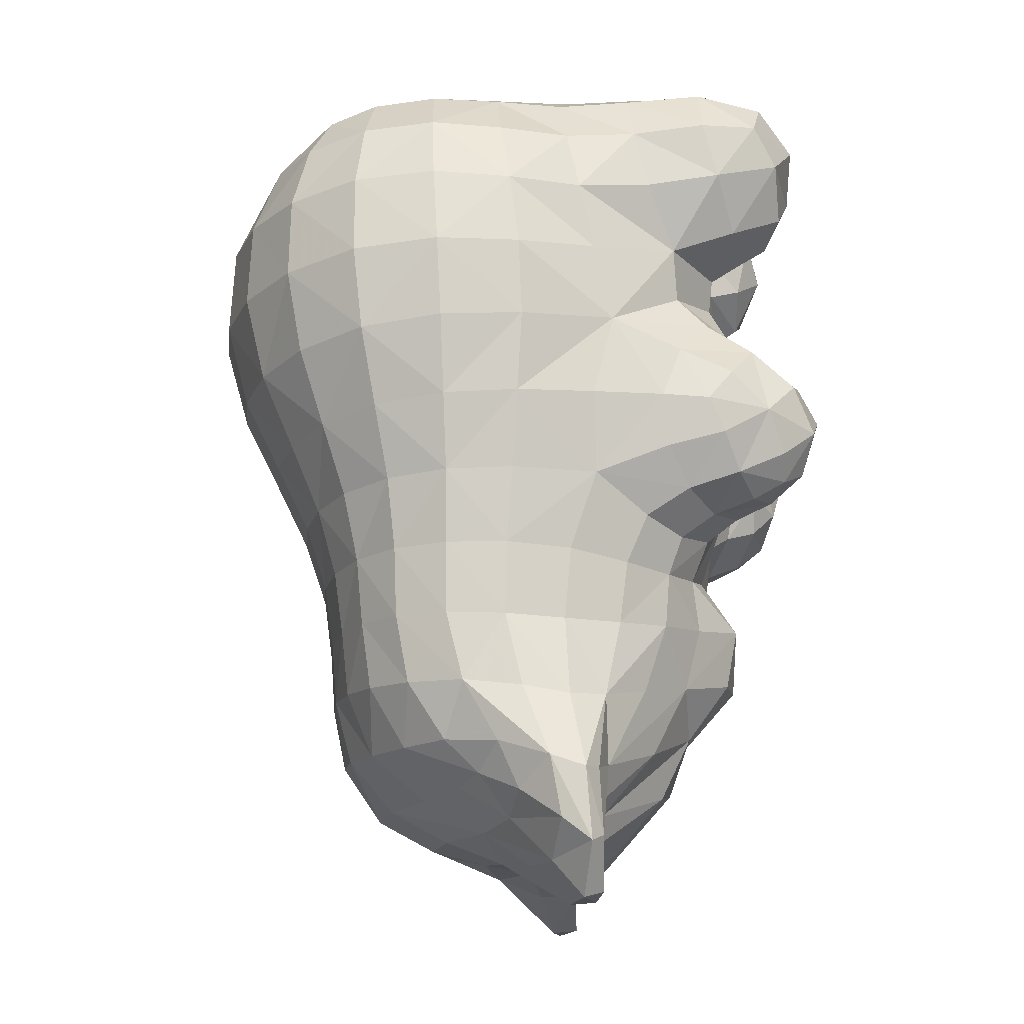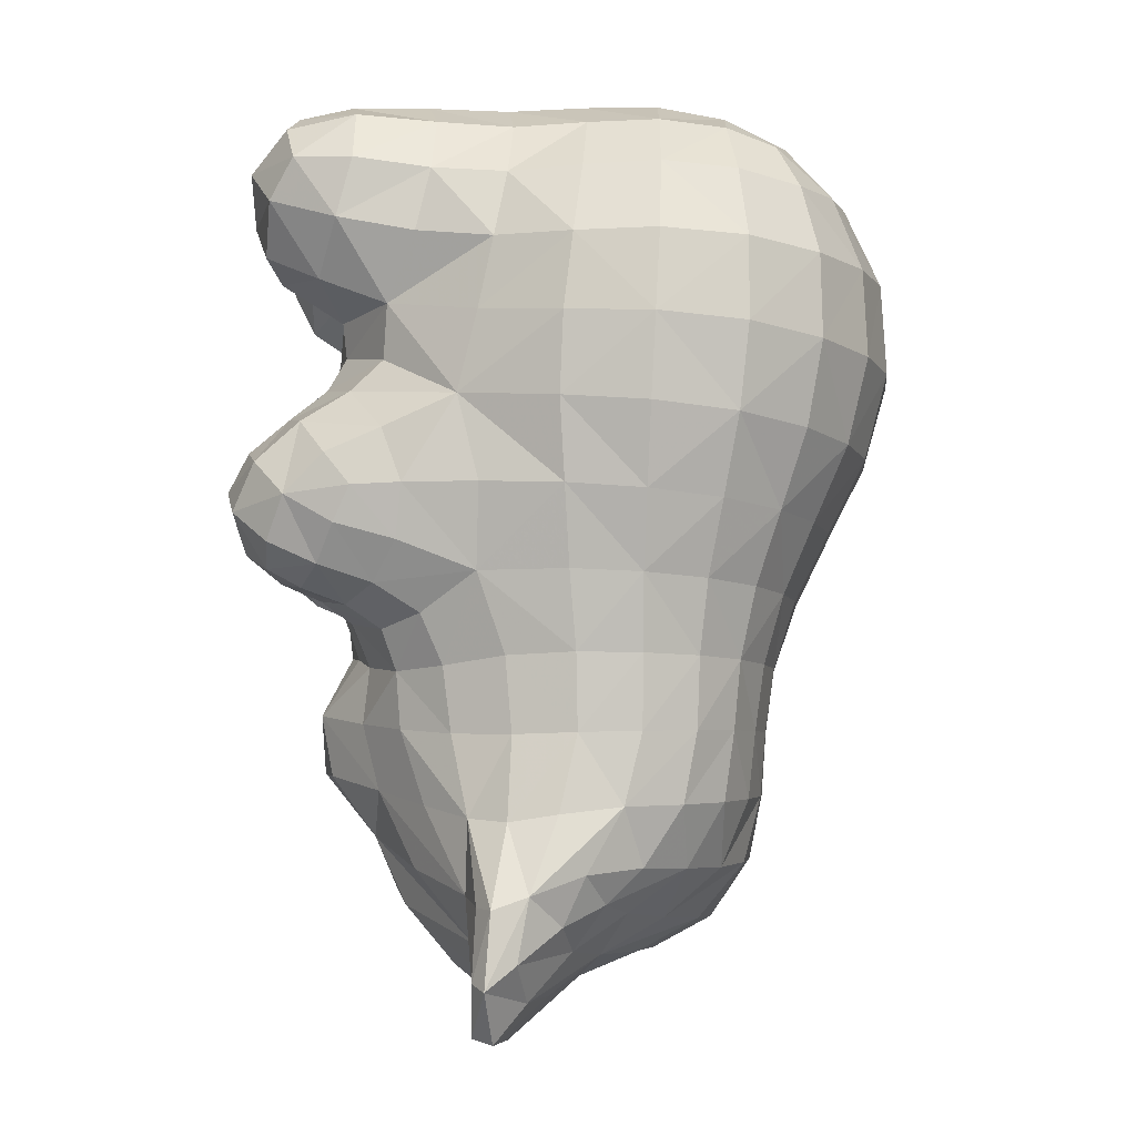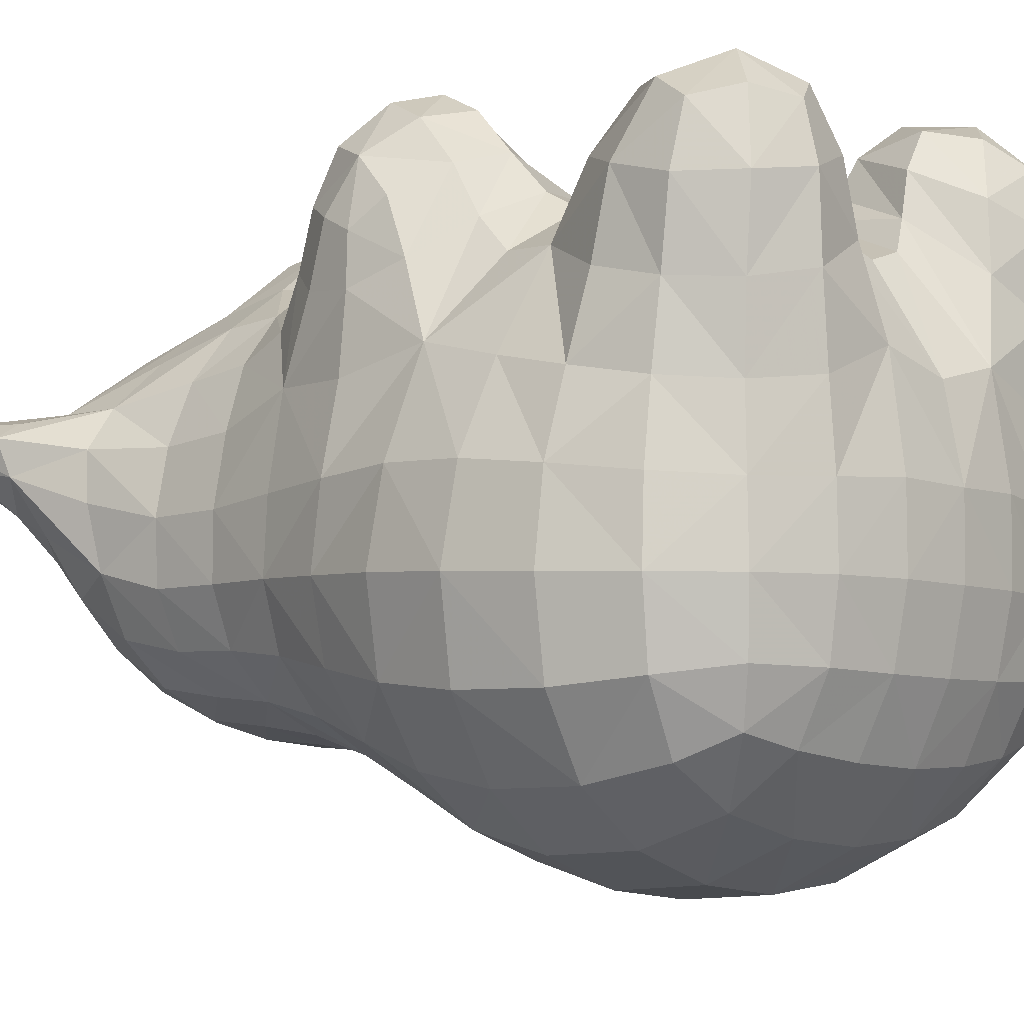
<metadata>
{"format":"obj","ext":"obj","renderer":"f3d","projection":"perspective","resolution":1024,"background":"white","views":[{"elev":-15.1,"azim":-91.4,"up":"+Y"},{"elev":-5.0,"azim":90.9,"up":"+Y"},{"elev":-6.4,"azim":132.0,"up":"+Z"}]}
</metadata>
<code>
v -6.707 -10.19 4.499
v -6.906 -12.89 7.856
v -3.905 7.504 13.87
v -5.69 -0.9112 14
v -4.414 1.371 15.31
v -1.709 -1.23 12.49
v -5.501 11.13 -0.3653
v -6.352 6.496 10.61
v -2.576 0.8477 14.22
v -7.347 -1.09 8.026
v -2.645 10.41 14.21
v -6.69 10.61 13.24
v -1.727 7.724 12.24
v -2.054 12.59 8.186
v -7.606 3.772 8.566
v -4.6 12.23 13.31
v -7.55 1.254 11.5
v -1.902 3.513 12.77
v -5.662 -10.46 3.907
v -6.331 -11.47 5.412
v -7.564 -10.75 5.656
v -7.744 -9.353 5.026
v -6.698 -9.188 3.473
v -5.429 -9.243 2.251
v -6.871 -11.69 7.335
v -8.332 -12.18 8.069
v -7.445 -13.71 8.119
v -5.61 -13.85 7.998
v -5.472 -12.43 7.681
v -5.428 -11.3 8.209
v -5.116 8.052 14.18
v -5.958 7.278 12.57
v -4.025 6.926 12.98
v -2.227 8.203 12.82
v -2.625 8.544 13.82
v -3.593 9.209 14.69
v -4.825 -0.4607 14.69
v -5.57 0.7055 15
v -6.447 -0.1989 13.92
v -6.643 -0.8495 12.49
v -5.569 -1.426 13.05
v -4.307 -1.237 13.75
v -4.443 2.509 14.72
v -5.995 2.092 14.34
v -3.686 0.5243 15.01
v -3.138 1.796 14.62
v -1.283 1.155 12.85
v -2.136 1.026 13.47
v -2.622 -0.6147 13.23
v -0 -1.075 12.41
v 0 1.189 12.6
v -3.938 -1.69 12.69
v -3.578 -2.331 11.8
v -6.241 9.815 -0.9953
v -7.358 10.06 0.8168
v -5.911 11.58 1.065
v -4.011 11.45 -0.7171
v -4.419 9.887 -2.054
v -4.047 12.33 1.023
v -7.069 8.809 11.99
v -7.203 8.384 9.768
v -7.721 8.118 7.558
v -7.706 6.089 7.997
v -6.078 4.94 10.72
v -2.728 2.627 13.65
v -3.115 -0.29 14.2
v -6.402 -2.186 9.636
v -6.598 -1.366 10.94
v -7.348 -0.2298 10.25
v -7.648 1.309 10.08
v -7.863 1.308 7.949
v -7.054 -3.398 7.246
v -6.264 -3.64 9.009
v -7.829 -1.075 5.477
v -7.509 -3.318 5.298
v -8.318 1.211 5.6
v -1.967 10.43 13.15
v -2.905 12.04 12.38
v -3.487 11.57 13.97
v -4.784 10.55 14.68
v -7.1 10.5 11.53
v -6.251 9.455 13.96
v -5.782 11.61 13.54
v -6.134 11.96 11.53
v -1.858 5.558 12.38
v 0 5.664 12.43
v 0 8.007 12.01
v -1.14 10.67 11.01
v -1.615 10.49 11.91
v -0 10.76 10.64
v -4.242 12.54 7.289
v -4.468 12.58 9.569
v -2.671 12.25 10.49
v -0 12.62 7.67
v 2e-07 13.15 5.172
v -2.108 13.03 5.22
v -4.178 12.66 5.078
v -8.715 5.867 5.628
v -8.649 3.547 5.726
v -7.297 2.876 10.66
v -6.066 4.053 11.67
v -4.547 12.57 11.76
v -7.324 0.2415 11.98
v -7.007 1.06 13.39
v -7.213 2.197 12.25
v -3.964 5.329 11.98
v -4.082 4.377 12.51
v -0 3.518 12.64
v -7.154e-05 -10.84 1.376
v 3.1e-07 11.72 -1.049
v 0.0001142 -11.74 8.962
v -1.653 -3.273 11.79
v 1e-08 -3.155 12.14
v -2.111 -10.78 1.823
v -2.021 -9.182 0.4824
v -5.358e-05 -9.13 0.2078
v -4.913e-05 -11.76 3.087
v -2.178 -11.72 3.554
v -2.097 11.65 -0.9517
v -2.052 12.6 0.9589
v 1.6e-07 12.68 0.9334
v 4.8e-07 10.07 -2.782
v -2.281 10.02 -2.596
v -2.67 -12.07 8.864
v -2.745 -12.89 7.839
v 9.166e-05 -12.36 7.508
v -2.767 -12.96 6.701
v 2.559e-05 -12.45 6.242
v -2.462 -12.42 5.276
v -1.732e-05 -12.2 4.771
v -5.59 -13.93 7.209
v -5.121 -12.76 6.077
v -4.429 -11.69 4.673
v -7.279 -12.79 6.619
v -3.998 -10.66 2.86
v -3.851 -9.258 1.227
v -5.387 -7.414 1.194
v -3.761 -7.334 0.4341
v -1.938 -7.277 -0.02087
v -3.766 -5.405 0.2297
v -1.933 -5.402 -0.1734
v -7.79e-06 -5.399 -0.3087
v -2.407e-05 -7.257 -0.1774
v -1.966 -3.547 -0.4385
v -1.97e-06 -3.577 -0.5533
v -2.065 -1.569 -1.067
v -9.9e-07 -1.593 -1.237
v -2.222 0.4403 -2.057
v -1.7e-07 0.433 -2.229
v -2.424 2.598 -3.129
v 4.6e-07 2.581 -3.321
v -2.549 5.092 -3.781
v 7.7e-07 5.067 -4.026
v -2.491 7.726 -3.627
v 3.9e-07 7.735 -3.881
v -5.014 5.177 -2.967
v -4.874 7.72 -2.85
v -7.095 5.346 -1.508
v -6.878 7.785 -1.464
v -8.607 5.575 0.6044
v -8.272 7.981 0.5905
v -9.146 5.753 3.143
v -8.747 8.107 3.015
v -7.72 10.21 2.958
v -8.421 8.093 5.366
v -7.554 10.13 5.115
v -6.076 11.72 5.005
v -6.116 11.79 2.963
v -4.156 12.68 2.983
v -2.089 13.02 3.001
v 2.1e-07 13.11 2.99
v -7.185 10.04 7.202
v -5.98 11.61 7.08
v -7.033 10.2 9.342
v -6.068 11.75 9.247
v -8.999 3.356 3.269
v -8.375 3.136 0.8664
v -7.791 0.85 1.286
v -8.459 1.043 3.37
v -6.831 2.898 -1.078
v -6.316 0.6605 -0.3687
v -5.842 -1.42 0.3075
v -7.197 -1.298 1.693
v -4.779 2.699 -2.394
v -4.374 0.5158 -1.448
v -4.049 -1.514 -0.5879
v -3.858 -3.502 -0.03094
v -5.544 -3.448 0.7333
v -5.404 -5.412 0.9138
v -6.691 -5.437 1.991
v -6.831 -3.395 1.919
v -7.387 -5.465 3.499
v -7.49 -3.346 3.484
v -7.861 -1.174 3.464
v -7.443 -5.503 5.26
v -7.776 -7.72 5.759
v -7.619 -7.936 7.157
v -7.024 -5.554 7.062
v -7.474 -7.516 4.001
v -8.52 -9.883 6.53
v -6.678 -7.467 2.368
v -8.568 -11.69 6.85
v -8.839 -12.37 7.707
v -8.704 -10.24 7.55
v -8.027 -10.19 7.973
v -6.868 -7.84 8.274
v -6.623 -9.936 8.337
v -5.546 -7.507 9.557
v -5.105 -5.385 10.27
v -6.276 -5.522 8.772
v -5.067 -3.747 10.4
v -3.489 -5.199 11.48
v -3.396 -3.574 11.3
v -5.172 -2.566 10.81
v -5.386 -1.886 11.82
v -1.886 -4.928 12.85
v -1.866 -6.684 12.52
v 6.7e-07 -6.593 12.94
v -0 -4.833 13.01
v -3.683 -7.1 11
v -4.548 -9.289 9.881
v -1.923 -8.436 11.24
v -2.549 -10.39 10.29
v 3.512e-05 -9.973 10.78
v 1.04e-06 -7.929 11.53
v -7.665 -13.88 7.528
v -4.345 3.515 13.55
v -6.064 3.22 13.06
v -4.041 6.34 12.08
v 6.705 -10.19 4.498
v 6.907 -12.89 7.853
v 3.905 7.504 13.87
v 5.69 -0.9112 14
v 4.414 1.371 15.31
v 1.709 -1.23 12.49
v 5.501 11.13 -0.3653
v 6.352 6.496 10.61
v 2.576 0.8477 14.22
v 7.347 -1.09 8.026
v 2.645 10.41 14.21
v 6.69 10.61 13.24
v 1.727 7.724 12.24
v 2.054 12.59 8.186
v 7.606 3.772 8.566
v 4.6 12.23 13.31
v 7.55 1.254 11.5
v 1.902 3.513 12.77
v 5.66 -10.46 3.906
v 6.33 -11.47 5.411
v 7.562 -10.75 5.655
v 7.743 -9.352 5.025
v 6.697 -9.188 3.473
v 5.428 -9.243 2.25
v 6.872 -11.69 7.336
v 8.333 -12.18 8.069
v 7.448 -13.71 8.118
v 5.613 -13.85 7.997
v 5.474 -12.43 7.678
v 5.43 -11.3 8.209
v 5.116 8.052 14.18
v 5.958 7.278 12.57
v 4.025 6.926 12.98
v 2.227 8.203 12.82
v 2.625 8.544 13.82
v 3.593 9.209 14.69
v 4.825 -0.4607 14.69
v 5.57 0.7055 15
v 6.447 -0.1989 13.92
v 6.643 -0.8495 12.49
v 5.569 -1.426 13.05
v 4.307 -1.237 13.75
v 4.443 2.509 14.72
v 5.995 2.092 14.34
v 3.686 0.5243 15.01
v 3.138 1.796 14.62
v 1.283 1.155 12.85
v 2.136 1.026 13.47
v 2.622 -0.6147 13.23
v 3.938 -1.69 12.69
v 3.578 -2.331 11.8
v 6.241 9.815 -0.9953
v 7.358 10.06 0.8168
v 5.911 11.58 1.065
v 4.011 11.45 -0.7171
v 4.419 9.887 -2.054
v 4.047 12.33 1.023
v 7.069 8.809 11.99
v 7.203 8.384 9.768
v 7.721 8.118 7.558
v 7.706 6.089 7.997
v 6.078 4.94 10.72
v 2.728 2.627 13.65
v 3.115 -0.29 14.2
v 6.402 -2.186 9.636
v 6.598 -1.366 10.94
v 7.348 -0.2298 10.25
v 7.648 1.309 10.08
v 7.863 1.308 7.949
v 7.054 -3.398 7.246
v 6.264 -3.64 9.009
v 7.829 -1.075 5.477
v 7.509 -3.318 5.298
v 8.318 1.211 5.6
v 1.967 10.43 13.15
v 2.905 12.04 12.38
v 3.487 11.57 13.97
v 4.784 10.55 14.68
v 7.1 10.5 11.53
v 6.251 9.455 13.96
v 5.782 11.61 13.54
v 6.134 11.96 11.53
v 1.858 5.558 12.38
v 1.14 10.67 11.01
v 1.615 10.49 11.91
v 4.242 12.54 7.289
v 4.468 12.58 9.569
v 2.671 12.25 10.49
v 2.108 13.03 5.22
v 4.178 12.66 5.078
v 8.715 5.867 5.628
v 8.649 3.547 5.726
v 7.297 2.876 10.66
v 6.066 4.053 11.67
v 4.547 12.57 11.76
v 7.324 0.2415 11.98
v 7.007 1.06 13.39
v 7.213 2.197 12.25
v 3.964 5.329 11.98
v 4.082 4.377 12.51
v 1.653 -3.273 11.79
v 2.111 -10.78 1.823
v 2.021 -9.182 0.4821
v 2.177 -11.72 3.554
v 2.097 11.65 -0.9517
v 2.052 12.6 0.9589
v 2.281 10.02 -2.596
v 2.671 -12.07 8.864
v 2.746 -12.89 7.839
v 2.768 -12.96 6.701
v 2.462 -12.42 5.276
v 5.591 -13.93 7.209
v 5.121 -12.76 6.077
v 4.428 -11.69 4.672
v 7.278 -12.79 6.619
v 3.997 -10.66 2.859
v 3.851 -9.257 1.226
v 5.386 -7.414 1.193
v 3.76 -7.334 0.4339
v 1.938 -7.277 -0.02093
v 3.766 -5.405 0.2297
v 1.933 -5.402 -0.1735
v 1.966 -3.547 -0.4385
v 2.065 -1.569 -1.067
v 2.222 0.4403 -2.057
v 2.424 2.598 -3.129
v 2.549 5.092 -3.781
v 2.491 7.726 -3.627
v 5.014 5.177 -2.967
v 4.874 7.72 -2.85
v 7.095 5.346 -1.508
v 6.878 7.785 -1.464
v 8.607 5.575 0.6044
v 8.272 7.981 0.5905
v 9.146 5.753 3.143
v 8.747 8.107 3.015
v 7.72 10.21 2.958
v 8.421 8.093 5.366
v 7.554 10.13 5.115
v 6.076 11.72 5.005
v 6.116 11.79 2.963
v 4.156 12.68 2.983
v 2.089 13.02 3.001
v 7.185 10.04 7.202
v 5.98 11.61 7.08
v 7.033 10.2 9.342
v 6.068 11.75 9.247
v 8.999 3.356 3.269
v 8.375 3.136 0.8664
v 7.791 0.85 1.286
v 8.459 1.043 3.37
v 6.831 2.898 -1.078
v 6.316 0.6605 -0.3687
v 5.841 -1.42 0.3075
v 7.197 -1.298 1.693
v 4.779 2.699 -2.394
v 4.374 0.5158 -1.448
v 4.049 -1.514 -0.5879
v 3.857 -3.502 -0.03095
v 5.544 -3.448 0.7333
v 5.404 -5.412 0.9137
v 6.691 -5.437 1.991
v 6.831 -3.395 1.919
v 7.387 -5.465 3.499
v 7.49 -3.346 3.484
v 7.861 -1.174 3.464
v 7.443 -5.503 5.26
v 7.775 -7.72 5.758
v 7.618 -7.936 7.157
v 7.024 -5.554 7.062
v 7.473 -7.516 4.001
v 8.519 -9.883 6.529
v 6.677 -7.467 2.368
v 8.568 -11.69 6.849
v 8.839 -12.37 7.707
v 8.704 -10.24 7.549
v 8.026 -10.19 7.973
v 6.868 -7.84 8.274
v 6.623 -9.935 8.338
v 5.546 -7.507 9.557
v 5.105 -5.385 10.27
v 6.276 -5.522 8.772
v 5.067 -3.747 10.4
v 3.489 -5.199 11.48
v 3.396 -3.574 11.3
v 5.172 -2.566 10.81
v 5.386 -1.886 11.82
v 1.886 -4.928 12.85
v 1.866 -6.684 12.52
v 3.683 -7.1 11
v 4.548 -9.289 9.881
v 1.923 -8.436 11.24
v 2.549 -10.39 10.29
v 7.666 -13.87 7.528
v 4.345 3.515 13.55
v 6.064 3.22 13.06
v 4.041 6.34 12.08
g Group19923
f 1 19 20 21
f 1 21 22 23
f 1 23 24 19
f 2 25 26 27
f 2 27 28 29
f 2 29 30 25
f 3 31 32 33
f 3 33 34 35
f 3 35 36 31
f 4 37 38 39
f 4 39 40 41
f 4 41 42 37
f 5 43 44 38
f 5 38 37 45
f 5 45 46 43
f 6 47 48 49
f 6 50 51 47
f 6 49 52 53
f 7 54 55 56
f 7 57 58 54
f 7 56 59 57
f 8 32 60 61
f 8 61 62 63
f 8 63 15 64
f 9 48 65 46
f 9 46 45 66
f 9 66 49 48
f 10 67 68 69
f 10 69 70 71
f 10 72 73 67
f 10 74 75 72
f 10 71 76 74
f 11 77 78 79
f 11 36 35 77
f 11 79 80 36
f 12 81 60 82
f 12 82 80 83
f 12 83 84 81
f 13 85 86 87
f 13 88 89 34
f 13 87 90 88
f 14 91 92 93
f 14 94 95 96
f 14 96 97 91
f 15 63 98 99
f 15 99 76 71
f 15 100 101 64
f 15 71 70 100
f 16 79 78 102
f 16 83 80 79
f 16 102 84 83
f 17 103 104 105
f 17 70 69 103
f 17 105 100 70
f 18 85 106 107
f 18 108 86 85
f 18 47 51 108
f 50 6 112 113
f 109 114 115 116
f 109 117 118 114
f 110 119 120 121
f 110 122 123 119
f 111 124 125 126
f 126 125 127 128
f 128 127 129 130
f 130 129 118 117
f 129 127 131 132
f 129 132 133 118
f 133 132 134 20
f 133 20 19 135
f 133 135 114 118
f 135 19 24 136
f 135 136 115 114
f 136 24 137 138
f 136 138 139 115
f 139 138 140 141
f 139 141 142 143
f 139 143 116 115
f 142 141 144 145
f 145 144 146 147
f 147 146 148 149
f 149 148 150 151
f 151 150 152 153
f 153 152 154 155
f 155 154 123 122
f 154 152 156 157
f 154 157 58 123
f 157 156 158 159
f 157 159 54 58
f 159 158 160 161
f 159 161 55 54
f 161 160 162 163
f 161 163 164 55
f 164 163 165 166
f 164 166 167 168
f 164 168 56 55
f 168 167 97 169
f 168 169 59 56
f 169 97 96 170
f 169 170 120 59
f 170 96 95 171
f 170 171 121 120
f 167 166 172 173
f 167 173 91 97
f 173 172 174 175
f 173 175 92 91
f 175 174 81 84
f 175 84 102 92
f 174 61 60 81
f 174 172 62 61
f 172 166 165 62
f 165 98 63 62
f 165 163 162 98
f 162 176 99 98
f 162 160 177 176
f 177 178 179 176
f 177 160 158 180
f 177 180 181 178
f 181 182 183 178
f 181 180 184 185
f 181 185 186 182
f 186 187 188 182
f 186 185 148 146
f 186 146 144 187
f 188 189 190 191
f 188 191 183 182
f 188 187 140 189
f 191 190 192 193
f 191 193 194 183
f 194 193 75 74
f 194 74 76 179
f 194 179 178 183
f 193 192 195 75
f 195 196 197 198
f 195 198 72 75
f 195 192 199 196
f 199 22 200 196
f 199 192 190 201
f 199 201 23 22
f 201 190 189 137
f 201 137 24 23
f 200 202 203 204
f 200 204 197 196
f 200 22 21 202
f 204 203 26 205
f 204 205 206 197
f 206 205 207 208
f 206 208 209 210
f 206 210 198 197
f 210 209 211 73
f 210 73 72 198
f 211 209 212 213
f 211 213 53 214
f 211 214 67 73
f 214 53 52 215
f 214 215 68 67
f 215 52 42 41
f 215 41 40 68
f 213 212 216 112
f 213 112 6 53
f 216 217 218 219
f 216 219 113 112
f 216 212 220 217
f 220 221 222 217
f 220 212 209 208
f 220 208 207 221
f 222 223 224 225
f 222 225 218 217
f 222 221 30 223
f 224 223 124 111
f 223 30 29 124
f 221 207 25 30
f 207 205 26 25
f 203 226 27 26
f 203 202 134 226
f 226 131 28 27
f 226 134 132 131
f 202 21 20 134
f 189 140 138 137
f 187 144 141 140
f 185 184 150 148
f 184 180 158 156
f 184 156 152 150
f 179 76 99 176
f 131 127 125 28
f 125 124 29 28
f 123 58 57 119
f 120 119 57 59
f 18 107 227 65
f 18 65 48 47
f 227 107 101 228
f 227 228 44 43
f 227 43 46 65
f 228 101 100 105
f 228 105 104 44
f 107 106 64 101
f 106 85 13 229
f 106 229 8 64
f 229 13 34 33
f 229 33 32 8
f 104 103 40 39
f 104 39 38 44
f 103 69 68 40
f 102 78 93 92
f 94 14 88 90
f 14 93 89 88
f 93 78 77 89
f 89 77 35 34
f 82 60 32 31
f 82 31 36 80
f 66 45 37 42
f 66 42 52 49
f 230 250 249 248
f 230 252 251 250
f 230 248 253 252
f 231 256 255 254
f 231 258 257 256
f 231 254 259 258
f 232 262 261 260
f 232 264 263 262
f 232 260 265 264
f 233 268 267 266
f 233 270 269 268
f 233 266 271 270
f 234 267 273 272
f 234 274 266 267
f 234 272 275 274
f 235 278 277 276
f 235 276 51 50
f 235 280 279 278
f 236 283 282 281
f 236 281 285 284
f 236 284 286 283
f 237 288 287 261
f 237 290 289 288
f 237 291 244 290
f 238 275 292 277
f 238 293 274 275
f 238 277 278 293
f 239 296 295 294
f 239 298 297 296
f 239 294 300 299
f 239 299 302 301
f 239 301 303 298
f 240 306 305 304
f 240 304 264 265
f 240 265 307 306
f 241 309 287 308
f 241 310 307 309
f 241 308 311 310
f 242 87 86 312
f 242 263 314 313
f 242 313 90 87
f 243 317 316 315
f 243 318 95 94
f 243 315 319 318
f 244 321 320 290
f 244 298 303 321
f 244 291 323 322
f 244 322 297 298
f 245 324 305 306
f 245 306 307 310
f 245 310 311 324
f 246 327 326 325
f 246 325 296 297
f 246 297 322 327
f 247 329 328 312
f 247 312 86 108
f 247 108 51 276
f 50 113 330 235
f 109 116 332 331
f 109 331 333 117
f 110 121 335 334
f 110 334 336 122
f 111 126 338 337
f 126 128 339 338
f 128 130 340 339
f 130 117 333 340
f 340 342 341 339
f 340 333 343 342
f 343 249 344 342
f 343 345 248 249
f 343 333 331 345
f 345 346 253 248
f 345 331 332 346
f 346 348 347 253
f 346 332 349 348
f 349 351 350 348
f 349 143 142 351
f 349 332 116 143
f 142 145 352 351
f 145 147 353 352
f 147 149 354 353
f 149 151 355 354
f 151 153 356 355
f 153 155 357 356
f 155 122 336 357
f 357 359 358 356
f 357 336 285 359
f 359 361 360 358
f 359 285 281 361
f 361 363 362 360
f 361 281 282 363
f 363 365 364 362
f 363 282 366 365
f 366 368 367 365
f 366 370 369 368
f 366 282 283 370
f 370 371 319 369
f 370 283 286 371
f 371 372 318 319
f 371 286 335 372
f 372 171 95 318
f 372 335 121 171
f 369 374 373 368
f 369 319 315 374
f 374 376 375 373
f 374 315 316 376
f 376 311 308 375
f 376 316 324 311
f 375 308 287 288
f 375 288 289 373
f 373 289 367 368
f 367 289 290 320
f 367 320 364 365
f 364 320 321 377
f 364 377 378 362
f 378 377 380 379
f 378 381 360 362
f 378 379 382 381
f 382 379 384 383
f 382 386 385 381
f 382 383 387 386
f 387 383 389 388
f 387 353 354 386
f 387 388 352 353
f 389 392 391 390
f 389 383 384 392
f 389 390 350 388
f 392 394 393 391
f 392 384 395 394
f 395 301 302 394
f 395 380 303 301
f 395 384 379 380
f 394 302 396 393
f 396 399 398 397
f 396 302 299 399
f 396 397 400 393
f 400 397 401 251
f 400 402 391 393
f 400 251 252 402
f 402 347 390 391
f 402 252 253 347
f 401 405 404 403
f 401 397 398 405
f 401 403 250 251
f 405 406 255 404
f 405 398 407 406
f 407 409 408 406
f 407 411 410 409
f 407 398 399 411
f 411 300 412 410
f 411 399 299 300
f 412 414 413 410
f 412 415 280 414
f 412 300 294 415
f 415 416 279 280
f 415 294 295 416
f 416 270 271 279
f 416 295 269 270
f 414 330 417 413
f 414 280 235 330
f 417 219 218 418
f 417 330 113 219
f 417 418 419 413
f 419 418 421 420
f 419 409 410 413
f 419 420 408 409
f 421 225 224 422
f 421 418 218 225
f 421 422 259 420
f 224 111 337 422
f 422 337 258 259
f 420 259 254 408
f 408 254 255 406
f 404 255 256 423
f 404 423 344 403
f 423 256 257 341
f 423 341 342 344
f 403 344 249 250
f 390 347 348 350
f 388 350 351 352
f 386 354 355 385
f 385 358 360 381
f 385 355 356 358
f 380 377 321 303
f 341 257 338 339
f 338 257 258 337
f 336 334 284 285
f 335 286 284 334
f 247 292 424 329
f 247 276 277 292
f 424 425 323 329
f 424 272 273 425
f 424 292 275 272
f 425 327 322 323
f 425 273 326 327
f 329 323 291 328
f 328 426 242 312
f 328 291 237 426
f 426 262 263 242
f 426 237 261 262
f 326 268 269 325
f 326 273 267 268
f 325 269 295 296
f 324 316 317 305
f 94 90 313 243
f 243 313 314 317
f 317 314 304 305
f 314 263 264 304
f 309 260 261 287
f 309 307 265 260
f 293 271 266 274
f 293 278 279 271

</code>
